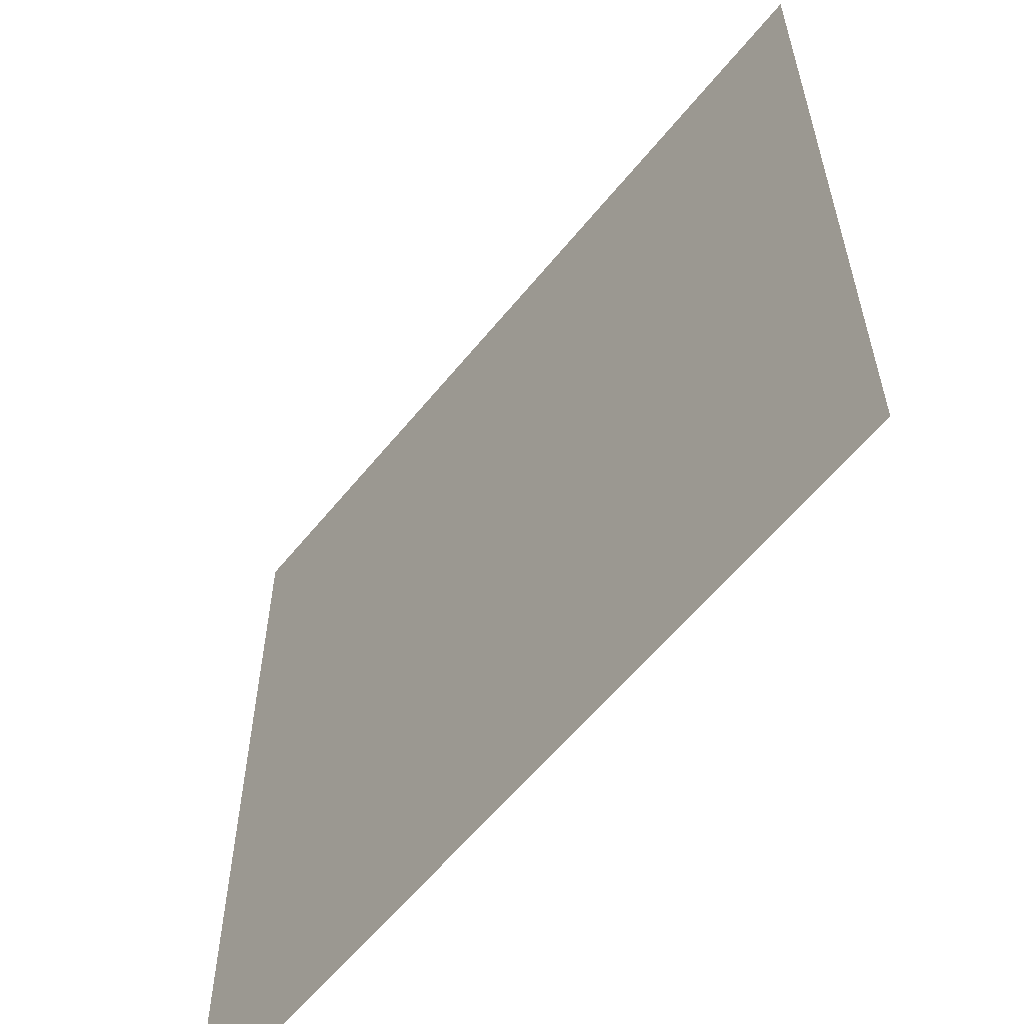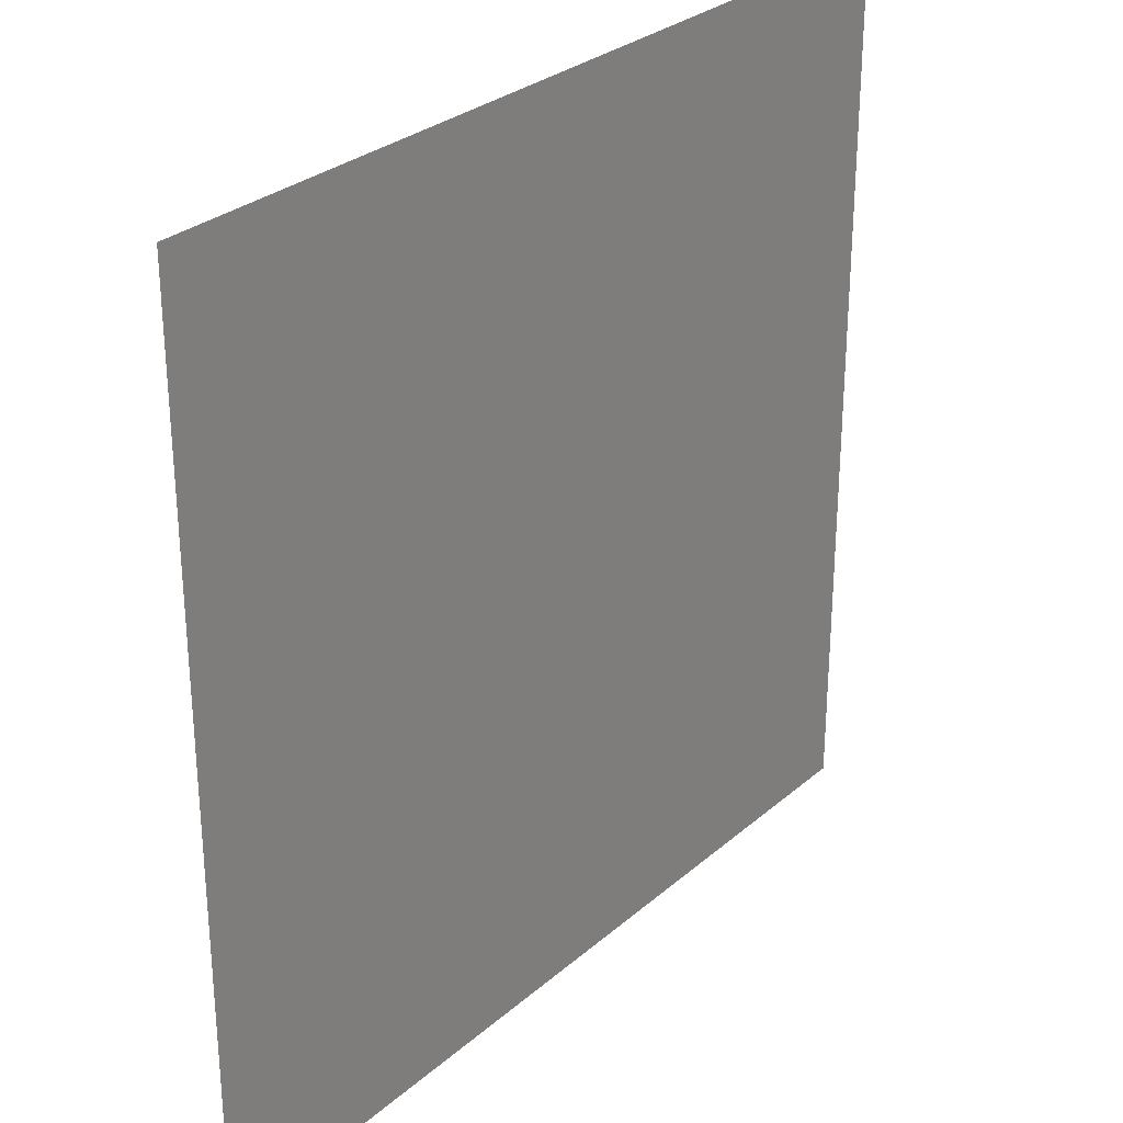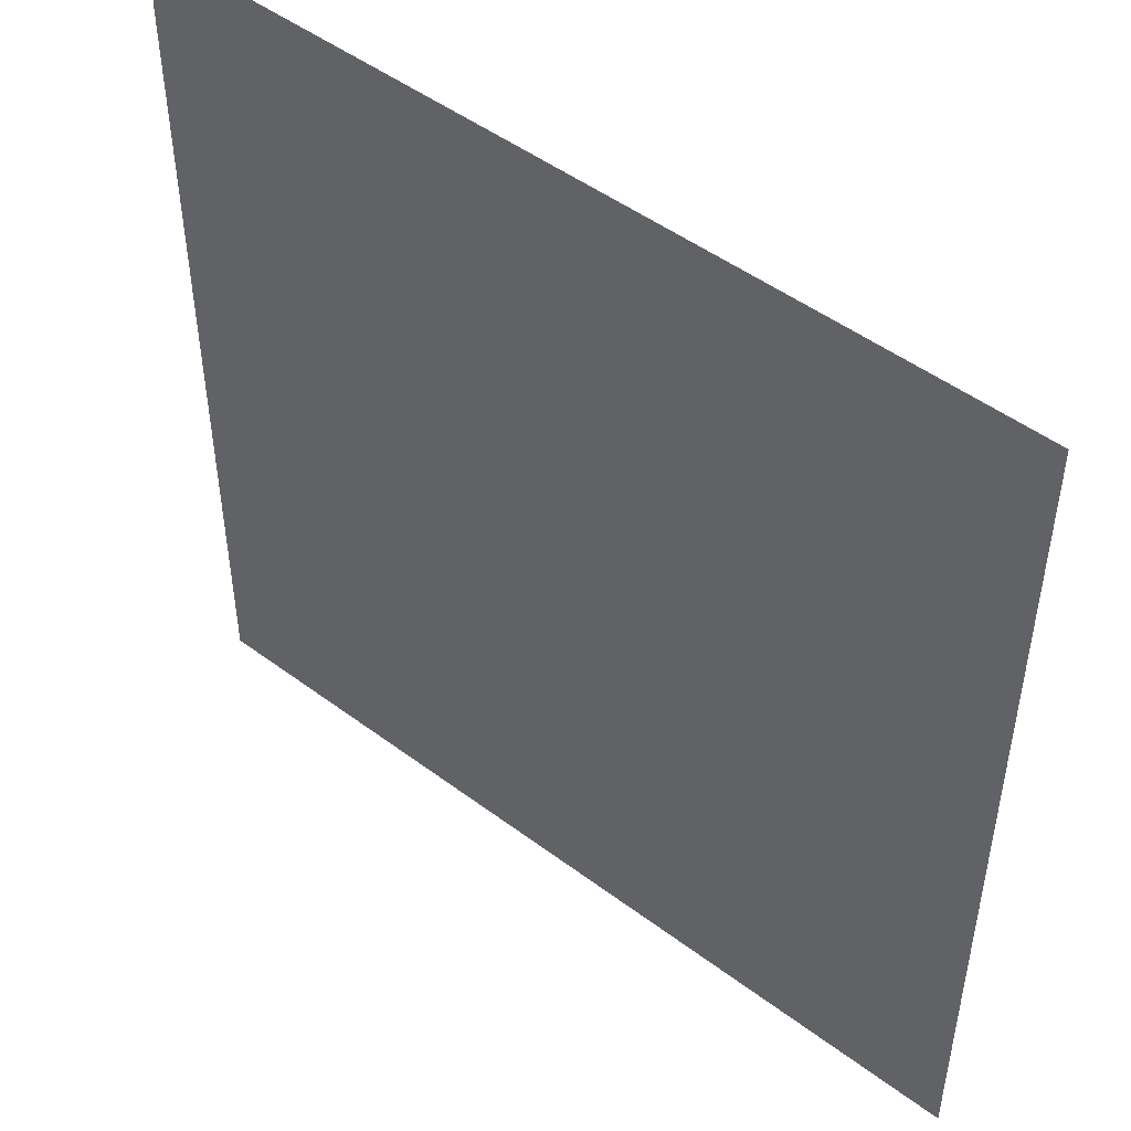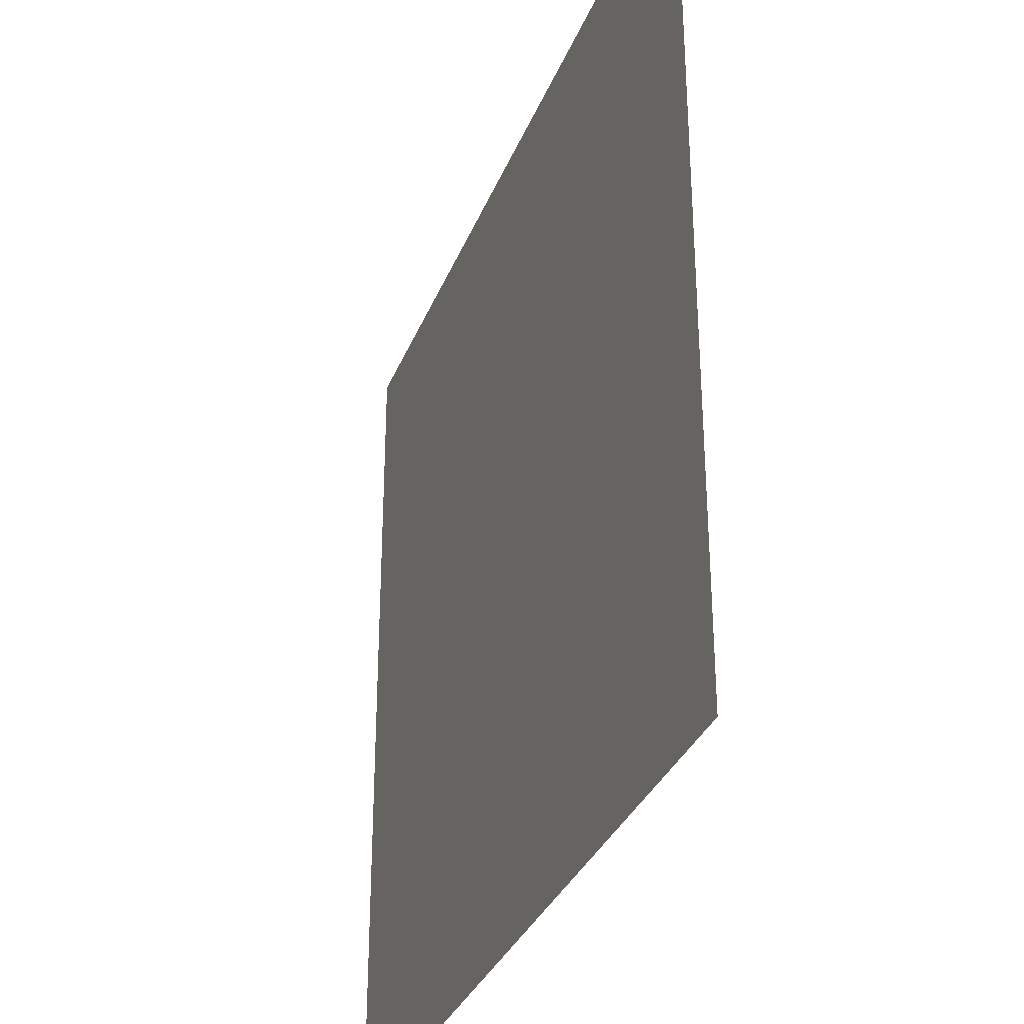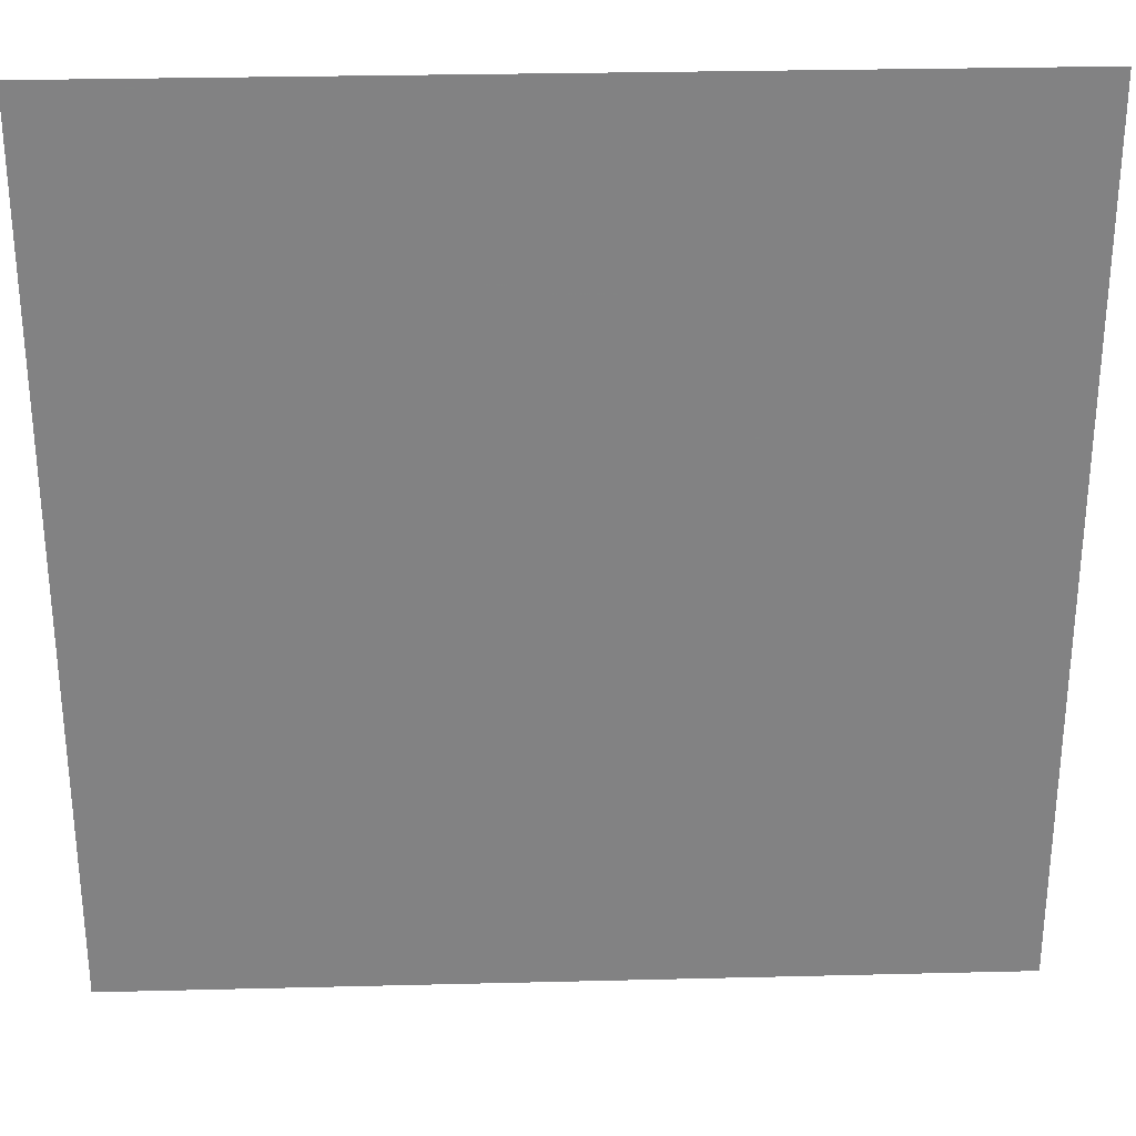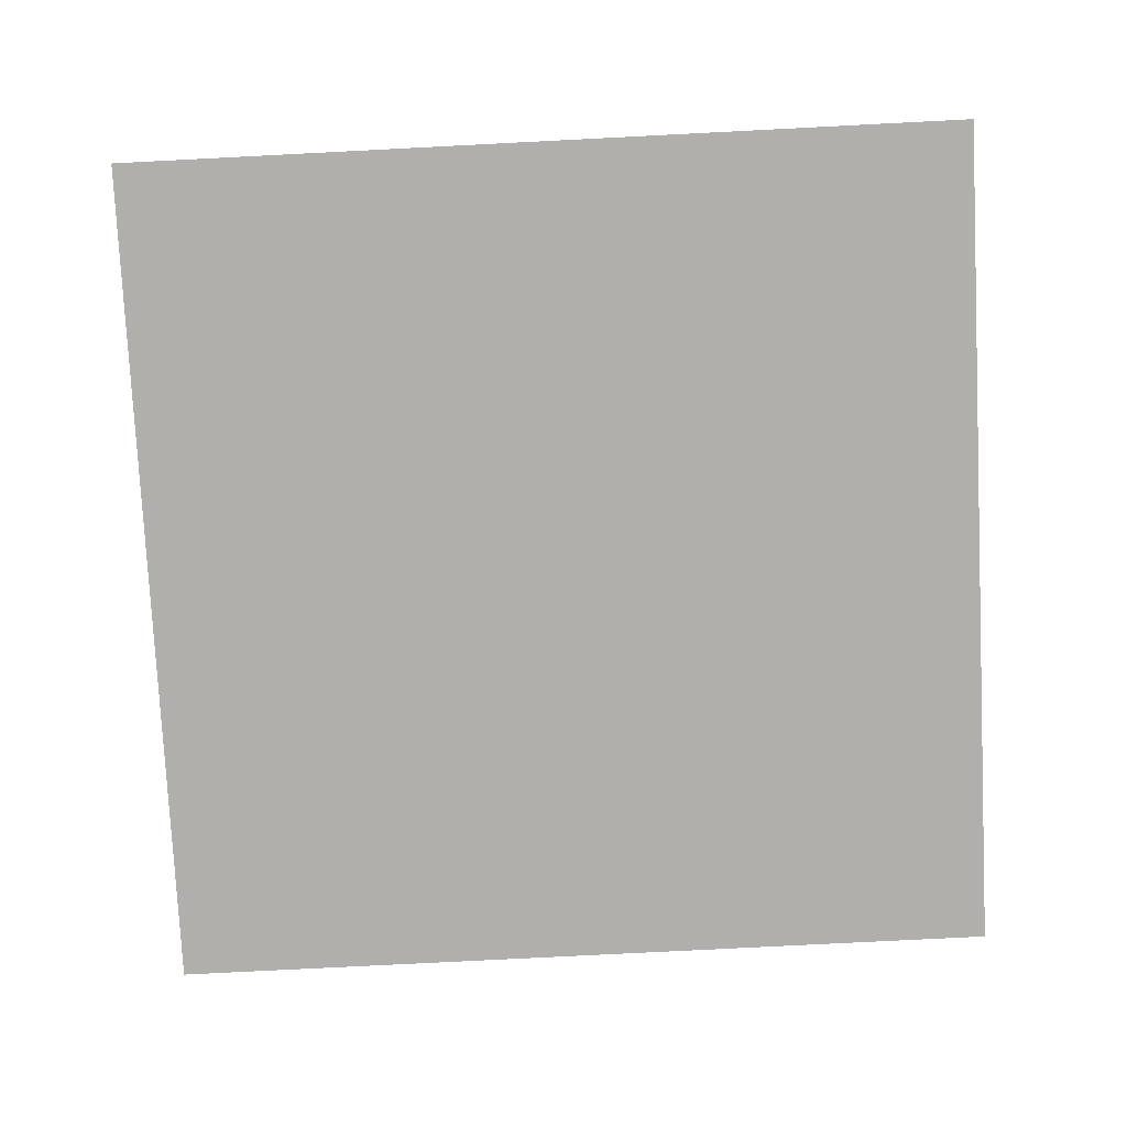
<metadata>
{"format":"obj","ext":"obj","renderer":"f3d","projection":"perspective","resolution":1024,"background":"white","views":[{"elev":-59.2,"azim":51.3,"up":"+Y"},{"elev":29.2,"azim":-51.5,"up":"+Y"},{"elev":48.8,"azim":39.8,"up":"+Y"},{"elev":-32.7,"azim":-109.5,"up":"+Y"},{"elev":29.3,"azim":-2.1,"up":"+Y"},{"elev":-78.3,"azim":-87.1,"up":"+Z"}]}
</metadata>
<code>
o grid10x10
v 0.7778 -0.7778 -0
v 0.7778 -1 -0
v 1 -1 -0
v 1 -0.7778 -0
v 0.5556 -0.7778 -0
v 0.5556 -1 -0
v 0.3333 -0.7778 -0
v 0.3333 -1 -0
v 0.1111 -0.7778 -0
v 0.1111 -1 -0
v -0.1111 -0.7778 -0
v -0.1111 -1 -0
v -0.3333 -0.7778 -0
v -0.3333 -1 -0
v -0.5556 -0.7778 -0
v -0.5556 -1 -0
v -0.7778 -0.7778 -0
v -0.7778 -1 -0
v -1 -0.7778 -0
v -1 -1 -0
v 0.7778 -0.5556 -0
v 1 -0.5556 -0
v 0.5556 -0.5556 -0
v 0.3333 -0.5556 -0
v 0.1111 -0.5556 -0
v -0.1111 -0.5556 -0
v -0.3333 -0.5556 -0
v -0.5556 -0.5556 -0
v -0.7778 -0.5556 -0
v -1 -0.5556 -0
v 0.7778 -0.3333 -0
v 1 -0.3333 -0
v 0.5556 -0.3333 -0
v 0.3333 -0.3333 -0
v 0.1111 -0.3333 -0
v -0.1111 -0.3333 -0
v -0.3333 -0.3333 -0
v -0.5556 -0.3333 -0
v -0.7778 -0.3333 -0
v -1 -0.3333 -0
v 0.7778 -0.1111 -0
v 1 -0.1111 -0
v 0.5556 -0.1111 -0
v 0.3333 -0.1111 -0
v 0.1111 -0.1111 -0
v -0.1111 -0.1111 -0
v -0.3333 -0.1111 -0
v -0.5556 -0.1111 -0
v -0.7778 -0.1111 -0
v -1 -0.1111 -0
v 0.7778 0.1111 0
v 1 0.1111 0
v 0.5556 0.1111 0
v 0.3333 0.1111 0
v 0.1111 0.1111 0
v -0.1111 0.1111 0
v -0.3333 0.1111 0
v -0.5556 0.1111 0
v -0.7778 0.1111 0
v -1 0.1111 0
v 0.7778 0.3333 0
v 1 0.3333 0
v 0.5556 0.3333 0
v 0.3333 0.3333 0
v 0.1111 0.3333 0
v -0.1111 0.3333 0
v -0.3333 0.3333 0
v -0.5556 0.3333 0
v -0.7778 0.3333 0
v -1 0.3333 0
v 0.7778 0.5556 0
v 1 0.5556 0
v 0.5556 0.5556 0
v 0.3333 0.5556 0
v 0.1111 0.5556 0
v -0.1111 0.5556 0
v -0.3333 0.5556 0
v -0.5556 0.5556 0
v -0.7778 0.5556 0
v -1 0.5556 0
v 0.7778 0.7778 0
v 1 0.7778 0
v 0.5556 0.7778 0
v 0.3333 0.7778 0
v 0.1111 0.7778 0
v -0.1111 0.7778 0
v -0.3333 0.7778 0
v -0.5556 0.7778 0
v -0.7778 0.7778 0
v -1 0.7778 0
v 0.7778 1 0
v 1 1 0
v 0.5556 1 0
v 0.3333 1 0
v 0.1111 1 0
v -0.1111 1 0
v -0.3333 1 0
v -0.5556 1 0
v -0.7778 1 0
v -1 1 0
f 1 2 3
f 3 4 1
f 5 6 2
f 2 1 5
f 7 8 6
f 6 5 7
f 9 10 8
f 8 7 9
f 11 12 10
f 10 9 11
f 13 14 12
f 12 11 13
f 15 16 14
f 14 13 15
f 17 18 16
f 16 15 17
f 19 20 18
f 18 17 19
f 21 1 4
f 4 22 21
f 23 5 1
f 1 21 23
f 24 7 5
f 5 23 24
f 25 9 7
f 7 24 25
f 26 11 9
f 9 25 26
f 27 13 11
f 11 26 27
f 28 15 13
f 13 27 28
f 29 17 15
f 15 28 29
f 30 19 17
f 17 29 30
f 31 21 22
f 22 32 31
f 33 23 21
f 21 31 33
f 34 24 23
f 23 33 34
f 35 25 24
f 24 34 35
f 36 26 25
f 25 35 36
f 37 27 26
f 26 36 37
f 38 28 27
f 27 37 38
f 39 29 28
f 28 38 39
f 40 30 29
f 29 39 40
f 41 31 32
f 32 42 41
f 43 33 31
f 31 41 43
f 44 34 33
f 33 43 44
f 45 35 34
f 34 44 45
f 46 36 35
f 35 45 46
f 47 37 36
f 36 46 47
f 48 38 37
f 37 47 48
f 49 39 38
f 38 48 49
f 50 40 39
f 39 49 50
f 51 41 42
f 42 52 51
f 53 43 41
f 41 51 53
f 54 44 43
f 43 53 54
f 55 45 44
f 44 54 55
f 56 46 45
f 45 55 56
f 57 47 46
f 46 56 57
f 58 48 47
f 47 57 58
f 59 49 48
f 48 58 59
f 60 50 49
f 49 59 60
f 61 51 52
f 52 62 61
f 63 53 51
f 51 61 63
f 64 54 53
f 53 63 64
f 65 55 54
f 54 64 65
f 66 56 55
f 55 65 66
f 67 57 56
f 56 66 67
f 68 58 57
f 57 67 68
f 69 59 58
f 58 68 69
f 70 60 59
f 59 69 70
f 71 61 62
f 62 72 71
f 73 63 61
f 61 71 73
f 74 64 63
f 63 73 74
f 75 65 64
f 64 74 75
f 76 66 65
f 65 75 76
f 77 67 66
f 66 76 77
f 78 68 67
f 67 77 78
f 79 69 68
f 68 78 79
f 80 70 69
f 69 79 80
f 81 71 72
f 72 82 81
f 83 73 71
f 71 81 83
f 84 74 73
f 73 83 84
f 85 75 74
f 74 84 85
f 86 76 75
f 75 85 86
f 87 77 76
f 76 86 87
f 88 78 77
f 77 87 88
f 89 79 78
f 78 88 89
f 90 80 79
f 79 89 90
f 91 81 82
f 82 92 91
f 93 83 81
f 81 91 93
f 94 84 83
f 83 93 94
f 95 85 84
f 84 94 95
f 96 86 85
f 85 95 96
f 97 87 86
f 86 96 97
f 98 88 87
f 87 97 98
f 99 89 88
f 88 98 99
f 100 90 89
f 89 99 100

</code>
